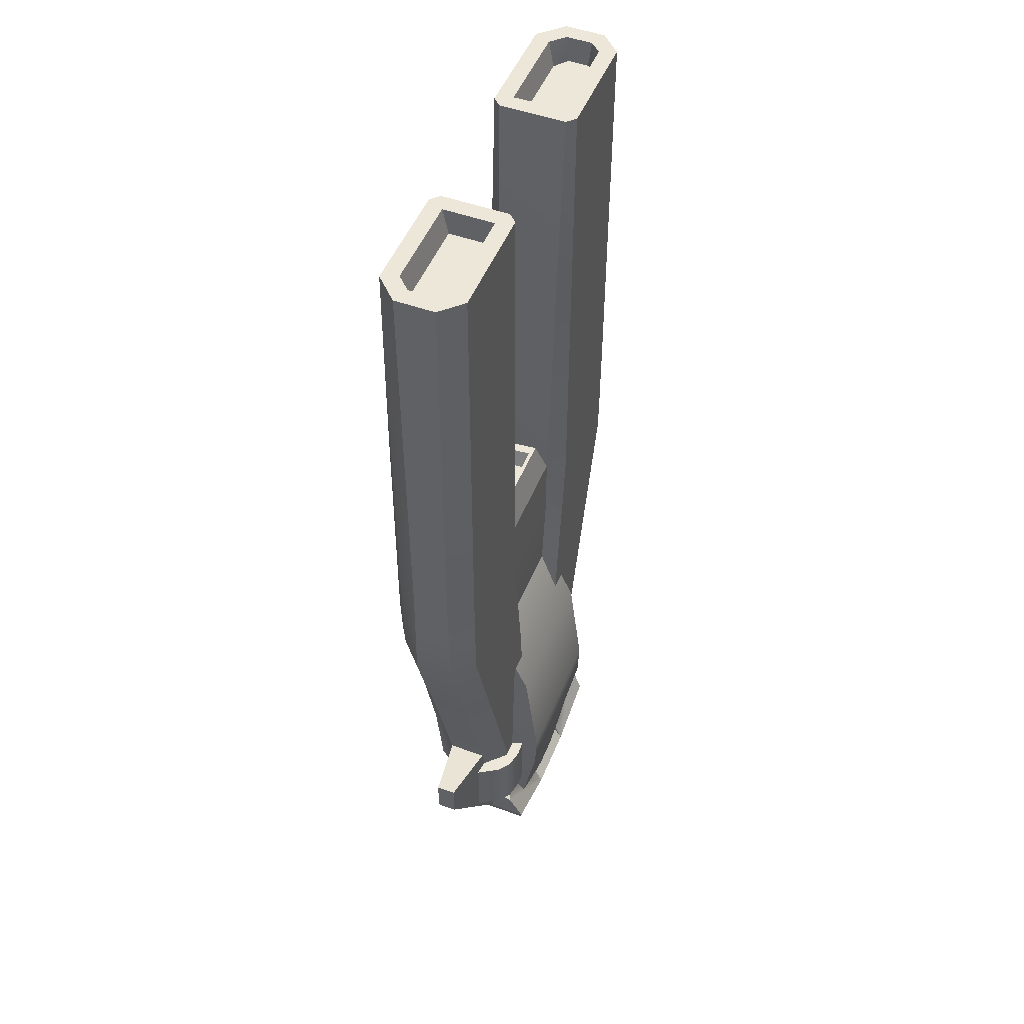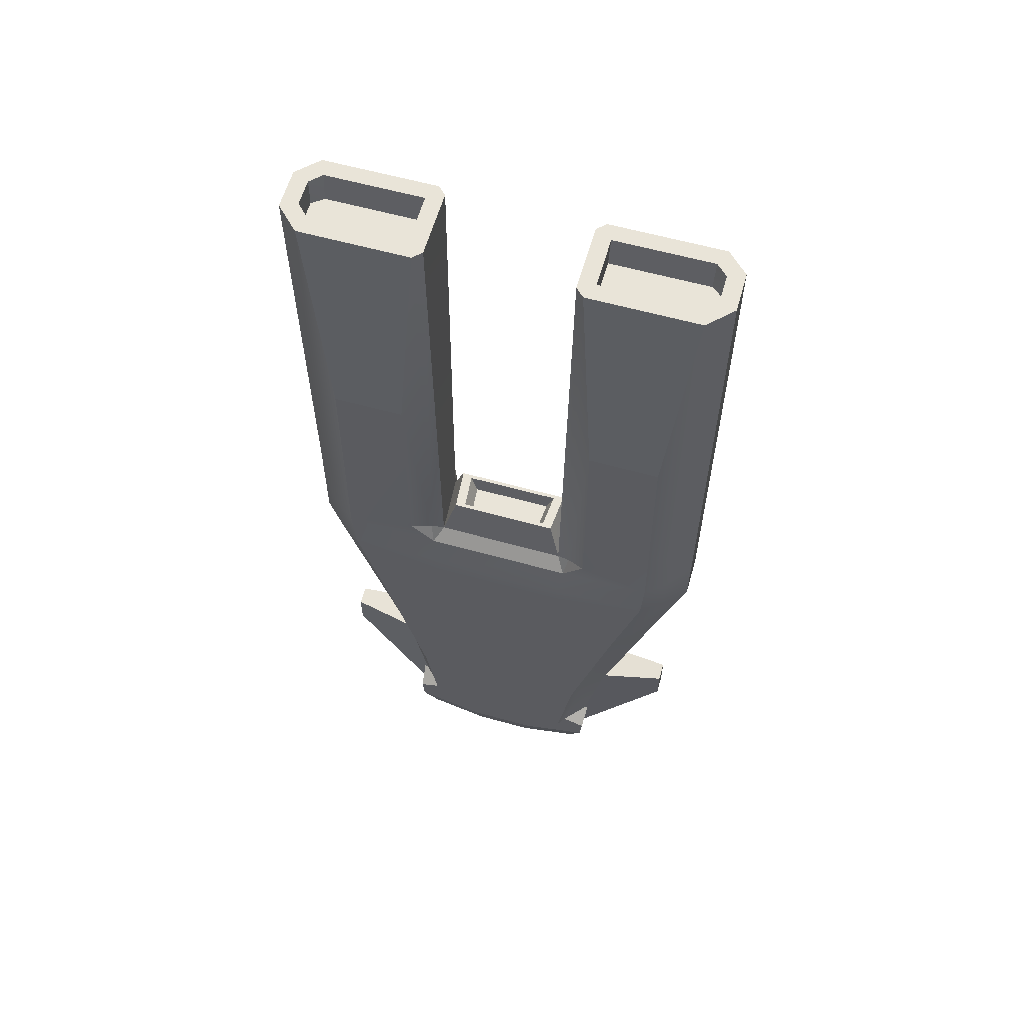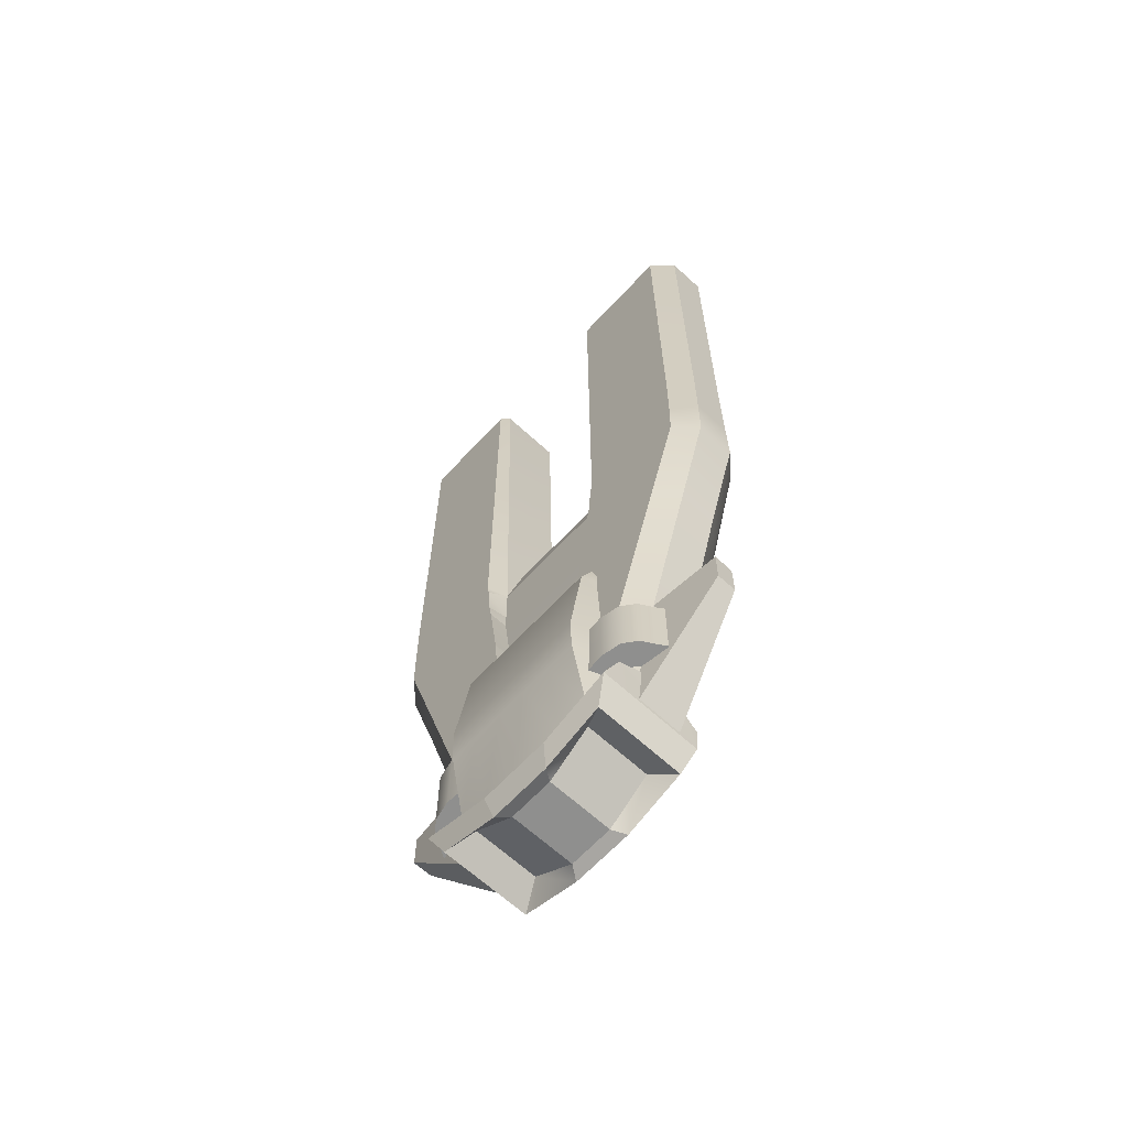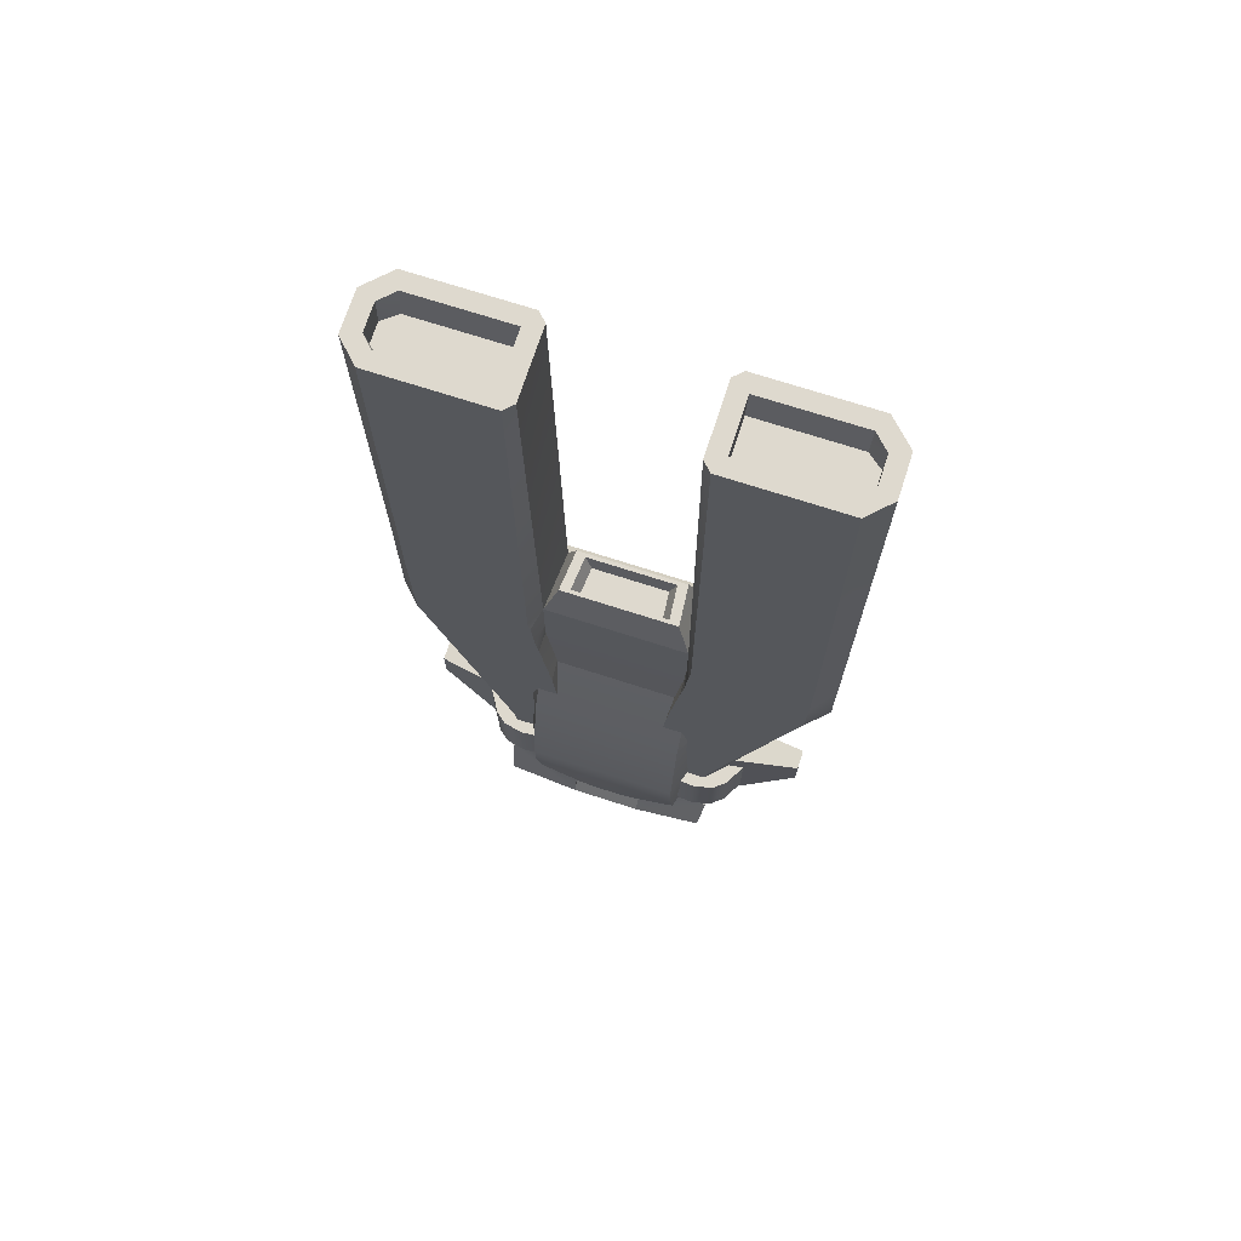
<metadata>
{"format":"obj","ext":"obj","renderer":"f3d","projection":"perspective","resolution":1024,"background":"white","views":[{"elev":49.9,"azim":111.7,"up":"+Z"},{"elev":60.5,"azim":15.9,"up":"+Z"},{"elev":-65.1,"azim":-132.8,"up":"+Z"},{"elev":71.6,"azim":-162.1,"up":"+Z"}]}
</metadata>
<code>
g default
v -0.4541 0.2142 -0.2388
v -0.4345 0.2142 -0.3613
v -0.3685 0.2142 -0.8779
v -0.2635 0.2142 -2.097
v -0.2298 0.2142 -2.672
v -0.2265 -0.3043 -2.698
v 0.4541 0.2142 -0.2388
v 0.4345 0.2142 -0.3613
v 0.3685 0.2142 -0.8779
v 0.2635 0.2142 -2.097
v 0.2298 0.2142 -2.672
v 0.2265 -0.3043 -2.698
v -0.4348 0.09099 0.0618
v -0.4348 0.09099 -0.2388
v 0.4348 0.09099 0.0618
v 0.4348 0.09099 -0.2388
v -0.4348 0.09099 -0.3606
v 0.4348 0.09099 -0.3606
v -0.3749 0.09099 -0.8572
v 0.3749 0.09099 -0.8572
v -0.2742 0.0677 -2.011
v 0.2742 0.0677 -2.011
v -0.2414 0.0677 -2.581
v 0.2414 0.0677 -2.581
v -0.6579 0.3415 -2.807
v -0.2193 0.3415 -2.944
v -0.2193 -0.3033 -2.944
v -0.6579 -0.3033 -2.807
v 0.2193 0.3415 -2.944
v 0.2193 -0.3033 -2.944
v 0.6579 0.3415 -2.807
v 0.6579 -0.3033 -2.807
v -0.5687 0.2978 -2.991
v -0.1896 0.2978 -3.109
v -0.1896 -0.2596 -3.109
v -0.5687 -0.2596 -2.991
v 0.1896 0.2978 -3.109
v 0.1896 -0.2596 -3.109
v 0.5687 0.2978 -2.991
v 0.5687 -0.2596 -2.991
v -0.4138 0.2219 -2.891
v -0.1379 0.2219 -3.082
v -0.1379 -0.1837 -3.082
v -0.4138 -0.1837 -2.891
v 0.1379 0.2219 -3.082
v 0.1379 -0.1837 -3.082
v 0.4138 0.2219 -2.891
v 0.4138 -0.1837 -2.891
v -1.185 0.2142 0.4789
v -1.304 0.07817 0.5449
v -1.304 0.08095 0.1407
v -1.182 0.2142 0.08743
v 1.304 0.07817 0.5449
v 1.185 0.2142 0.4789
v 1.304 0.08101 0.1407
v 1.182 0.2142 0.08746
v -1.303 0.08642 -0.2206
v -1.176 0.2142 -0.2014
v 1.303 0.08641 -0.2206
v 1.176 0.2142 -0.2014
v -1.104 0.08316 -0.8733
v -0.9744 0.2142 -0.8731
v 1.104 0.08303 -0.8733
v 0.9743 0.2142 -0.8731
v -0.7882 0.08607 -1.944
v -0.6652 0.2142 -1.908
v 0.7882 0.08607 -1.944
v 0.6656 0.2142 -1.908
v -0.6802 0.2512 -2.607
v -0.6869 0.08587 -2.532
v -0.5514 0.2142 -2.569
v 0.6802 0.2512 -2.607
v 0.5514 0.2142 -2.569
v 0.6869 0.08587 -2.532
v -1.304 0.08645 3.109
v -1.176 0.2142 3.109
v 1.176 0.2142 3.109
v 1.304 0.08645 3.109
v -0.6822 -0.1613 -2.546
v -0.6709 -0.3039 -2.655
v -0.526 -0.3043 -2.603
v -0.6418 -0.3043 -1.93
v -0.7839 -0.161 -1.956
v 0.6822 -0.1613 -2.546
v 0.526 -0.3043 -2.603
v 0.6709 -0.3039 -2.655
v 0.6414 -0.3043 -1.93
v 0.7839 -0.161 -1.956
v -1.171 -0.3043 0.4706
v -1.304 -0.1513 0.5449
v -1.167 -0.3043 0.08079
v -1.304 -0.1544 0.1407
v 1.171 -0.3043 0.4706
v 1.304 -0.1513 0.5449
v 1.167 -0.3043 0.08083
v 1.304 -0.1545 0.1407
v -1.16 -0.3043 -0.1988
v -1.303 -0.1606 -0.2207
v 1.16 -0.3043 -0.1988
v 1.303 -0.1606 -0.2207
v -0.9537 -0.3043 -0.8784
v -1.102 -0.158 -0.8756
v 0.9534 -0.3043 -0.8784
v 1.102 -0.1577 -0.8755
v -1.304 -0.1606 3.109
v -1.161 -0.3043 3.109
v 1.304 -0.1606 3.109
v 1.161 -0.3043 3.109
v -1.119 -0.203 3.109
v -1.203 -0.1187 3.109
v -0.536 -0.203 3.109
v -0.536 0.113 3.109
v -1.135 0.113 3.109
v -1.203 0.04451 3.109
v 0.536 -0.203 3.109
v 0.536 0.113 3.109
v 1.119 -0.203 3.109
v 1.203 -0.1187 3.109
v 1.203 0.04451 3.109
v 1.135 0.113 3.109
v 0.534 -0.1697 2.94
v 0.534 0.07962 2.94
v 1.115 -0.1697 2.94
v 1.199 -0.1031 2.94
v 1.199 0.02562 2.94
v 1.13 0.07962 2.94
v -1.115 -0.1697 2.94
v -1.199 -0.1031 2.94
v -0.534 -0.1697 2.94
v -0.534 0.07962 2.94
v -1.13 0.07962 2.94
v -1.199 0.02562 2.94
v -0.4865 -0.3043 0.09058
v -0.4619 -0.354 -0.02665
v -0.4073 -0.2784 0.0618
v -0.4607 -0.2784 3.109
v -0.4865 -0.3043 3.109
v -0.4348 -0.2525 3.109
v -0.4865 0.2142 0.09058
v -0.4733 0.2142 0.006866
v -0.4607 0.1883 3.109
v -0.4348 0.1624 3.109
v -0.4865 0.2142 3.109
v 0.4865 -0.3043 0.09058
v 0.4073 -0.2784 0.0618
v 0.4619 -0.354 -0.02665
v 0.4607 -0.2784 3.109
v 0.4348 -0.2525 3.109
v 0.4865 -0.3043 3.109
v 0.4865 0.2142 0.09058
v 0.4733 0.2142 0.006866
v 0.4607 0.1883 3.109
v 0.4865 0.2142 3.109
v 0.4348 0.1624 3.109
v 0.3318 -0.2214 0.3119
v 0.3542 0.03399 0.3119
v -0.3542 0.03399 0.3119
v -0.3318 -0.2214 0.3119
v -0.2214 -0.3863 -2.636
v -0.2605 -0.3863 -2.122
v 0.2214 -0.3863 -2.636
v 0.2605 -0.3863 -2.122
v -0.3667 -0.3863 -0.8842
v 0.3667 -0.3863 -0.8842
v -0.4344 -0.3863 -0.3614
v 0.4344 -0.3863 -0.3614
v -0.4348 -0.3862 -0.2371
v 0.4348 -0.3862 -0.2371
v -1.042 -0.3863 0.0602
v -0.6033 -0.3863 0.1727
v -1.039 -0.3863 0.4831
v -1.026 -0.3863 -0.229
v -0.8444 -0.3863 -0.8995
v -0.5857 -0.3863 -1.92
v -0.4892 -0.3863 -2.55
v 0.4891 -0.3863 -2.55
v 0.5854 -0.3863 -1.92
v 0.8441 -0.3863 -0.8995
v 1.026 -0.3863 -0.229
v 1.042 -0.3863 0.06024
v -0.5993 -0.3863 1.583
v -1.028 -0.3863 1.583
v 0.5993 -0.3863 1.583
v 0.6034 -0.3863 0.1727
v 1.039 -0.3863 0.4831
v 1.028 -0.3863 1.583
v -0.8416 -0.0176 -2.043
v -0.4487 0.173 -2.043
v -0.8667 0.0762 -2.043
v -0.445 0.2786 -2.043
v -0.8667 0.0762 -2.474
v -0.445 0.2786 -2.474
v -0.8416 -0.0176 -2.474
v -0.4487 0.173 -2.474
v -0.7986 -0.01759 -2.043
v -0.8321 0.1303 -2.043
v -0.8321 0.1303 -2.474
v -0.7986 -0.01759 -2.474
v -0.7557 -0.01759 -2.043
v -0.7896 0.2039 -2.043
v -0.7896 0.2039 -2.474
v -0.7557 -0.01759 -2.474
v -0.6898 0.03183 -2.043
v -0.7129 0.2653 -2.043
v -0.7129 0.2653 -2.474
v -0.6898 0.03183 -2.474
v -0.5842 0.09387 -2.043
v -0.5912 0.2901 -2.043
v -0.5912 0.2901 -2.474
v -0.5842 0.09387 -2.474
v 0.8416 -0.0176 -2.043
v 0.4487 0.173 -2.043
v 0.8667 0.0762 -2.043
v 0.445 0.2786 -2.043
v 0.8667 0.0762 -2.474
v 0.445 0.2786 -2.474
v 0.8416 -0.0176 -2.474
v 0.4487 0.173 -2.474
v 0.7986 -0.01759 -2.043
v 0.8321 0.1303 -2.043
v 0.8321 0.1303 -2.474
v 0.7986 -0.01759 -2.474
v 0.7557 -0.01759 -2.043
v 0.7896 0.2039 -2.043
v 0.7896 0.2039 -2.474
v 0.7557 -0.01759 -2.474
v 0.6898 0.03183 -2.043
v 0.7129 0.2653 -2.043
v 0.7129 0.2653 -2.474
v 0.6898 0.03183 -2.474
v 0.5842 0.09387 -2.043
v 0.5912 0.2901 -2.043
v 0.5912 0.2901 -2.474
v 0.5842 0.09387 -2.474
v -0.6018 0.02525 -1.183
v 0.6018 0.02525 -1.183
v -0.4658 0.0643 -0.8208
v 0.4658 0.0643 -0.8208
v -0.4658 0.285 -2.761
v 0.4658 0.285 -2.761
v -0.6018 -0.006039 -2.357
v 0.6018 -0.006039 -2.357
v -0.2795 0.0643 -0.8208
v -0.2795 0.285 -2.866
v -0.09316 0.0643 -0.8208
v -0.09316 0.285 -2.933
v 0.09316 0.0643 -0.8208
v 0.09316 0.285 -2.933
v 0.2795 0.0643 -0.8208
v 0.2795 0.285 -2.866
v -0.4658 0.298 -1.338
v -0.6018 0.02446 -1.429
v 0.6018 0.02446 -1.429
v 0.4658 0.298 -1.338
v 0.2795 0.298 -1.338
v 0.09316 0.298 -1.338
v -0.09316 0.298 -1.338
v -0.2795 0.298 -1.338
v -0.4658 0.3869 -2.041
v -0.6018 0.01261 -1.865
v 0.6018 0.01261 -1.865
v 0.4658 0.3869 -2.041
v 0.2795 0.3869 -2.041
v 0.09316 0.3869 -2.041
v -0.09316 0.3869 -2.041
v -0.2795 0.3869 -2.041
v -0.4658 0.3766 -2.287
v -0.6018 0.002764 -2.111
v 0.6018 0.002764 -2.111
v 0.4658 0.3766 -2.287
v 0.2795 0.3766 -2.287
v 0.09316 0.3766 -2.287
v -0.09316 0.3766 -2.287
v -0.2795 0.3766 -2.287
v -1.208 -0.1015 -1.846
v -0.6428 -0.1842 -1.925
v -1.208 0.02123 -1.846
v -0.6428 0.1039 -1.925
v -1.208 0.02123 -2.082
v -0.6428 0.1039 -2.81
v -1.208 -0.1015 -2.082
v -0.6428 -0.1842 -2.81
v 1.208 -0.1015 -1.846
v 0.6428 -0.1842 -1.925
v 1.208 0.02123 -1.846
v 0.6428 0.1039 -1.925
v 1.208 0.02123 -2.082
v 0.6428 0.1039 -2.81
v 1.208 -0.1015 -2.082
v 0.6428 -0.1842 -2.81
v -0.2909 0.01118 0.3119
v 0.2909 0.01118 0.3119
v -0.2725 -0.1985 0.3119
v 0.2725 -0.1985 0.3119
v -0.2464 -0.004867 0.2066
v 0.2464 -0.004867 0.2066
v -0.2308 -0.1825 0.2066
v 0.2308 -0.1825 0.2066
g pCube5
f 41 42 44
f 44 42 43
f 14 13 16
f 16 13 15
f 17 14 18
f 18 14 16
f 19 17 20
f 20 17 18
f 21 19 22
f 22 19 20
f 23 21 24
f 24 21 22
f 160 159 162
f 162 159 161
f 163 160 164
f 164 160 162
f 165 163 166
f 166 163 164
f 167 165 168
f 168 165 166
f 122 121 126
f 126 121 125
f 125 121 124
f 121 123 124
f 46 45 48
f 48 45 47
f 1 140 14
f 14 140 13
f 1 14 2
f 2 14 17
f 7 8 16
f 16 8 18
f 3 2 19
f 19 2 17
f 9 20 8
f 8 20 18
f 4 3 21
f 21 3 19
f 10 22 9
f 9 22 20
f 5 4 23
f 23 4 21
f 11 24 10
f 10 24 22
f 46 43 45
f 45 43 42
f 27 6 28
f 28 6 80
f 6 81 80
f 31 29 72
f 72 29 73
f 11 73 29
f 12 6 30
f 30 6 27
f 5 23 26
f 23 24 26
f 26 24 29
f 24 11 29
f 135 13 138
f 138 13 142
f 154 15 148
f 148 15 145
f 25 26 33
f 33 26 34
f 28 36 27
f 27 36 35
f 28 25 36
f 36 25 33
f 31 39 29
f 29 39 37
f 31 32 39
f 39 32 40
f 32 30 40
f 40 30 38
f 30 27 38
f 38 27 35
f 26 29 34
f 34 29 37
f 33 34 41
f 41 34 42
f 36 44 35
f 35 44 43
f 36 33 44
f 44 33 41
f 39 47 37
f 37 47 45
f 39 40 47
f 47 40 48
f 40 38 48
f 48 38 46
f 38 35 46
f 46 35 43
f 34 37 42
f 42 37 45
f 25 69 26
f 69 71 26
f 71 5 26
f 31 72 32
f 72 74 32
f 74 84 32
f 84 86 32
f 49 50 76
f 76 50 75
f 50 49 51
f 51 49 52
f 51 52 57
f 57 52 58
f 54 77 53
f 53 77 78
f 53 55 54
f 54 55 56
f 55 59 56
f 56 59 60
f 57 58 61
f 61 58 62
f 59 63 60
f 60 63 64
f 61 62 65
f 65 62 66
f 63 67 64
f 64 67 68
f 65 66 70
f 70 66 71
f 67 74 68
f 68 74 73
f 49 139 52
f 1 52 140
f 139 140 52
f 52 1 58
f 58 1 2
f 58 2 62
f 62 2 3
f 62 3 66
f 66 3 4
f 66 4 71
f 71 4 5
f 7 151 56
f 54 56 150
f 151 150 56
f 8 7 60
f 60 7 56
f 9 8 64
f 64 8 60
f 10 9 68
f 68 9 64
f 11 10 73
f 73 10 68
f 139 49 143
f 143 49 76
f 150 153 54
f 54 153 77
f 69 70 71
f 72 73 74
f 25 28 69
f 69 28 70
f 70 28 79
f 80 79 28
f 30 32 12
f 32 86 12
f 86 85 12
f 129 130 127
f 127 130 128
f 128 130 132
f 130 131 132
f 81 82 79
f 79 82 83
f 82 101 83
f 83 101 102
f 85 84 87
f 87 84 88
f 87 88 103
f 103 88 104
f 90 92 89
f 89 92 91
f 89 106 90
f 90 106 105
f 92 98 91
f 91 98 97
f 93 94 108
f 108 94 107
f 94 93 96
f 96 93 95
f 96 95 100
f 100 95 99
f 98 102 97
f 97 102 101
f 100 99 104
f 104 99 103
f 171 169 170
f 167 134 169
f 169 134 170
f 165 167 172
f 172 167 169
f 163 165 173
f 173 165 172
f 160 163 174
f 174 163 173
f 174 175 160
f 160 175 159
f 161 176 162
f 162 176 177
f 162 177 164
f 164 177 178
f 164 178 166
f 166 178 179
f 166 179 168
f 168 179 180
f 170 181 171
f 171 181 182
f 184 185 183
f 183 185 186
f 94 96 53
f 53 96 55
f 51 92 50
f 50 92 90
f 98 92 57
f 57 92 51
f 55 96 59
f 59 96 100
f 102 98 61
f 61 98 57
f 59 100 63
f 63 100 104
f 83 102 65
f 65 102 61
f 63 104 67
f 67 104 88
f 79 83 70
f 70 83 65
f 67 88 74
f 74 88 84
f 50 90 75
f 75 90 105
f 94 53 107
f 107 53 78
f 79 80 81
f 84 85 86
f 105 106 110
f 110 106 109
f 106 137 109
f 136 111 137
f 137 111 109
f 76 75 113
f 113 75 114
f 75 105 114
f 114 105 110
f 108 107 117
f 117 107 118
f 107 78 118
f 118 78 119
f 78 77 119
f 119 77 120
f 77 153 120
f 152 116 153
f 153 116 120
f 116 115 122
f 122 115 121
f 117 123 115
f 115 123 121
f 117 118 123
f 123 118 124
f 119 125 118
f 118 125 124
f 120 126 119
f 119 126 125
f 120 116 126
f 126 116 122
f 109 127 110
f 110 127 128
f 109 111 127
f 127 111 129
f 111 112 129
f 129 112 130
f 113 131 112
f 112 131 130
f 113 114 131
f 131 114 132
f 114 110 132
f 132 110 128
f 134 167 146
f 146 167 168
f 136 138 111
f 138 142 111
f 141 112 142
f 142 112 111
f 76 113 143
f 141 143 112
f 143 113 112
f 185 184 180
f 168 180 146
f 184 146 180
f 108 117 149
f 147 149 115
f 149 117 115
f 15 151 16
f 16 151 7
f 152 154 116
f 154 148 116
f 147 115 148
f 148 115 116
f 135 138 133
f 133 138 137
f 13 139 142
f 142 139 143
f 145 144 148
f 148 144 149
f 15 154 150
f 150 154 153
f 133 134 135
f 136 137 138
f 139 13 140
f 141 142 143
f 144 145 146
f 147 148 149
f 150 151 15
f 152 153 154
f 15 156 145
f 145 156 155
f 15 13 156
f 156 13 157
f 13 135 157
f 157 135 158
f 135 145 158
f 158 145 155
f 6 12 159
f 159 12 161
f 134 133 170
f 89 91 171
f 171 91 169
f 91 97 169
f 169 97 172
f 97 101 172
f 172 101 173
f 101 82 173
f 173 82 174
f 81 175 82
f 82 175 174
f 81 6 175
f 175 6 159
f 85 176 12
f 12 176 161
f 85 87 176
f 176 87 177
f 103 178 87
f 87 178 177
f 99 179 103
f 103 179 178
f 95 180 99
f 99 180 179
f 137 181 133
f 133 181 170
f 106 182 137
f 137 182 181
f 106 89 182
f 182 89 171
f 149 144 183
f 183 144 184
f 108 186 93
f 93 186 185
f 108 149 186
f 186 149 183
f 145 135 146
f 146 135 134
f 144 146 184
f 93 185 95
f 95 185 180
f 187 195 189
f 189 195 196
f 189 196 191
f 191 196 197
f 197 198 191
f 191 198 193
f 195 199 196
f 196 199 200
f 197 196 201
f 201 196 200
f 198 197 202
f 202 197 201
f 199 203 200
f 200 203 204
f 201 200 205
f 205 200 204
f 202 201 206
f 206 201 205
f 203 207 204
f 204 207 208
f 205 204 209
f 209 204 208
f 206 205 210
f 210 205 209
f 207 188 208
f 208 188 190
f 209 208 192
f 192 208 190
f 210 209 194
f 194 209 192
f 211 213 219
f 219 213 220
f 213 215 220
f 220 215 221
f 217 222 215
f 215 222 221
f 224 223 220
f 220 223 219
f 221 225 220
f 220 225 224
f 222 226 221
f 221 226 225
f 228 227 224
f 224 227 223
f 225 229 224
f 224 229 228
f 226 230 225
f 225 230 229
f 232 231 228
f 228 231 227
f 229 233 228
f 228 233 232
f 230 234 229
f 229 234 233
f 214 212 232
f 232 212 231
f 233 216 232
f 232 216 214
f 234 218 233
f 233 218 216
f 237 243 251
f 251 243 258
f 253 254 236
f 236 254 238
f 252 235 251
f 251 235 237
f 257 258 245
f 245 258 243
f 256 257 247
f 247 257 245
f 255 256 249
f 249 256 247
f 254 255 238
f 238 255 249
f 259 260 251
f 251 260 252
f 253 261 254
f 254 261 262
f 262 263 254
f 254 263 255
f 263 264 255
f 255 264 256
f 264 265 256
f 256 265 257
f 265 266 257
f 257 266 258
f 251 258 259
f 259 258 266
f 267 268 259
f 259 268 260
f 261 269 262
f 262 269 270
f 270 271 262
f 262 271 263
f 271 272 263
f 263 272 264
f 272 273 264
f 264 273 265
f 273 274 265
f 265 274 266
f 259 266 267
f 267 266 274
f 268 267 241
f 241 267 239
f 269 242 270
f 270 242 240
f 250 271 240
f 240 271 270
f 248 272 250
f 250 272 271
f 246 273 248
f 248 273 272
f 274 273 244
f 244 273 246
f 267 274 239
f 239 274 244
f 275 276 277
f 277 276 278
f 277 278 279
f 279 278 280
f 279 280 281
f 281 280 282
f 282 276 281
f 281 276 275
f 276 282 278
f 278 282 280
f 281 275 279
f 279 275 277
f 283 285 284
f 284 285 286
f 285 287 286
f 286 287 288
f 287 289 288
f 288 289 290
f 283 284 289
f 289 284 290
f 284 286 290
f 290 286 288
f 289 287 283
f 283 287 285
f 296 295 298
f 298 295 297
f 156 157 292
f 292 157 291
f 157 158 291
f 291 158 293
f 158 155 293
f 293 155 294
f 156 292 155
f 155 292 294
f 292 291 296
f 296 291 295
f 291 293 295
f 295 293 297
f 293 294 297
f 297 294 298
f 292 296 294
f 294 296 298

</code>
